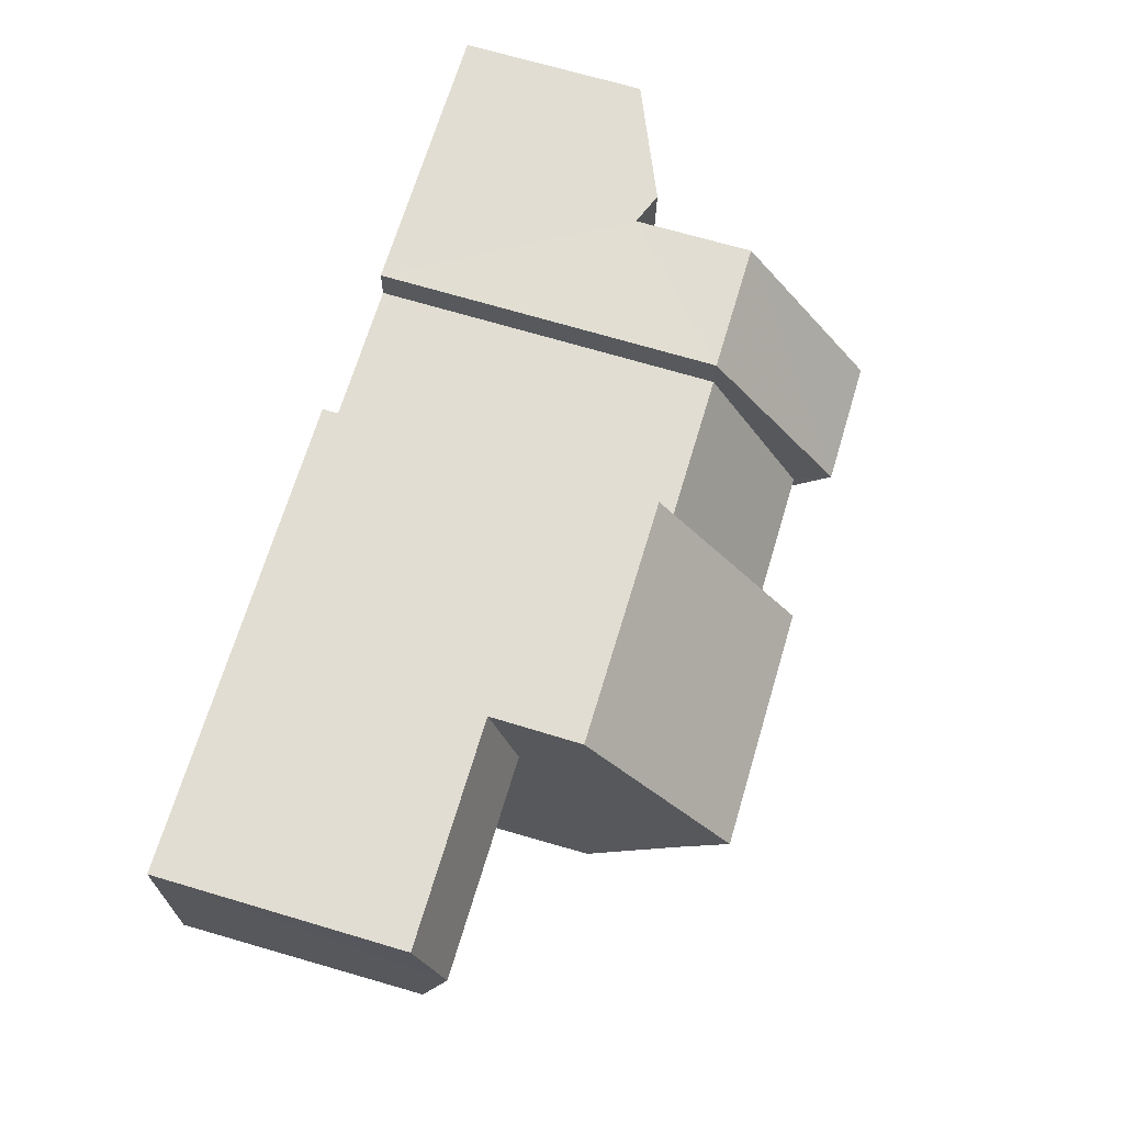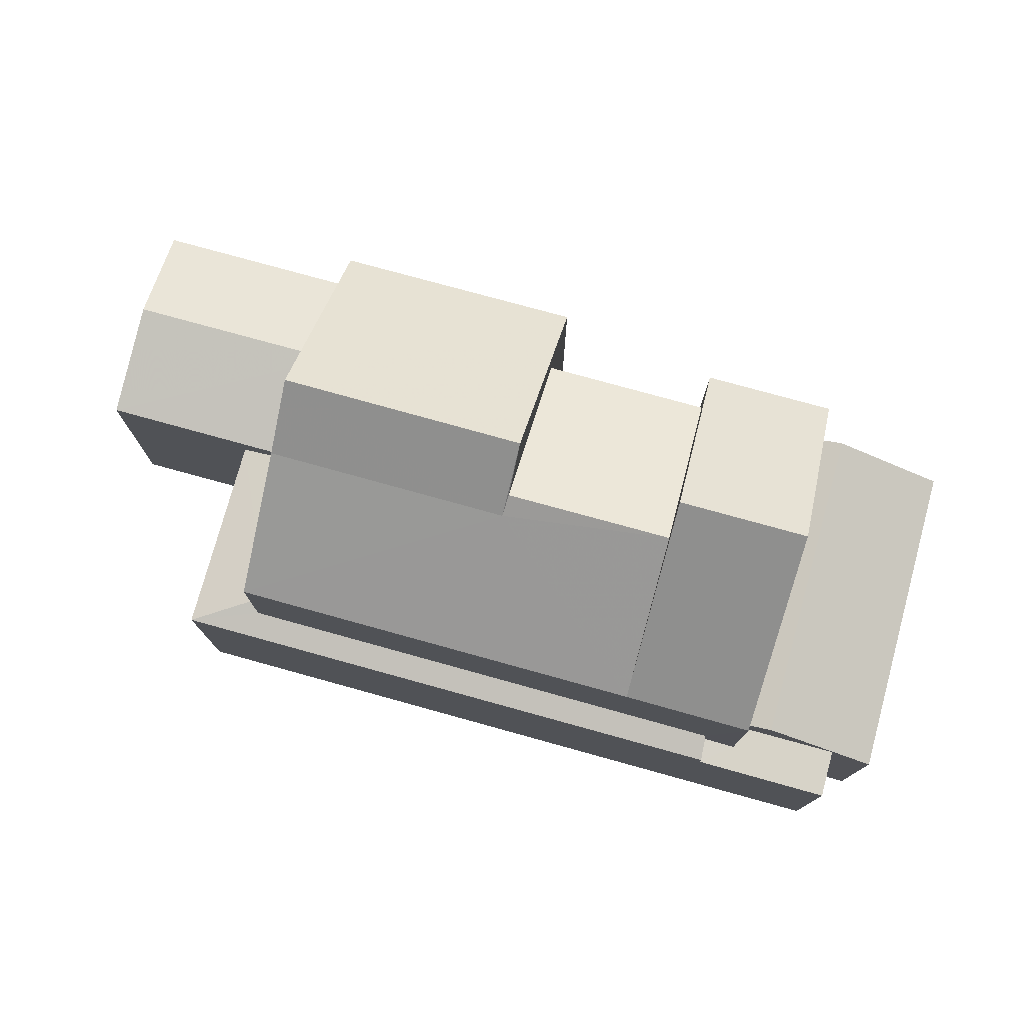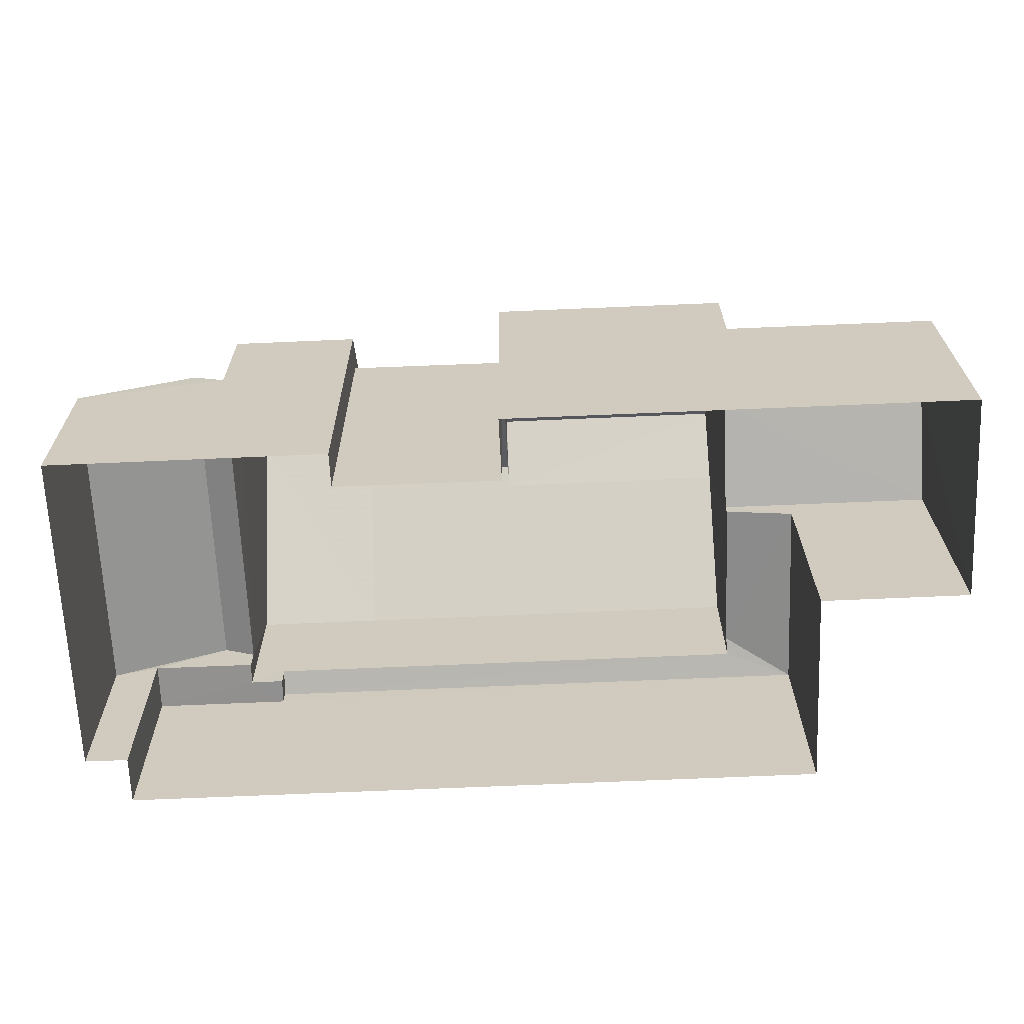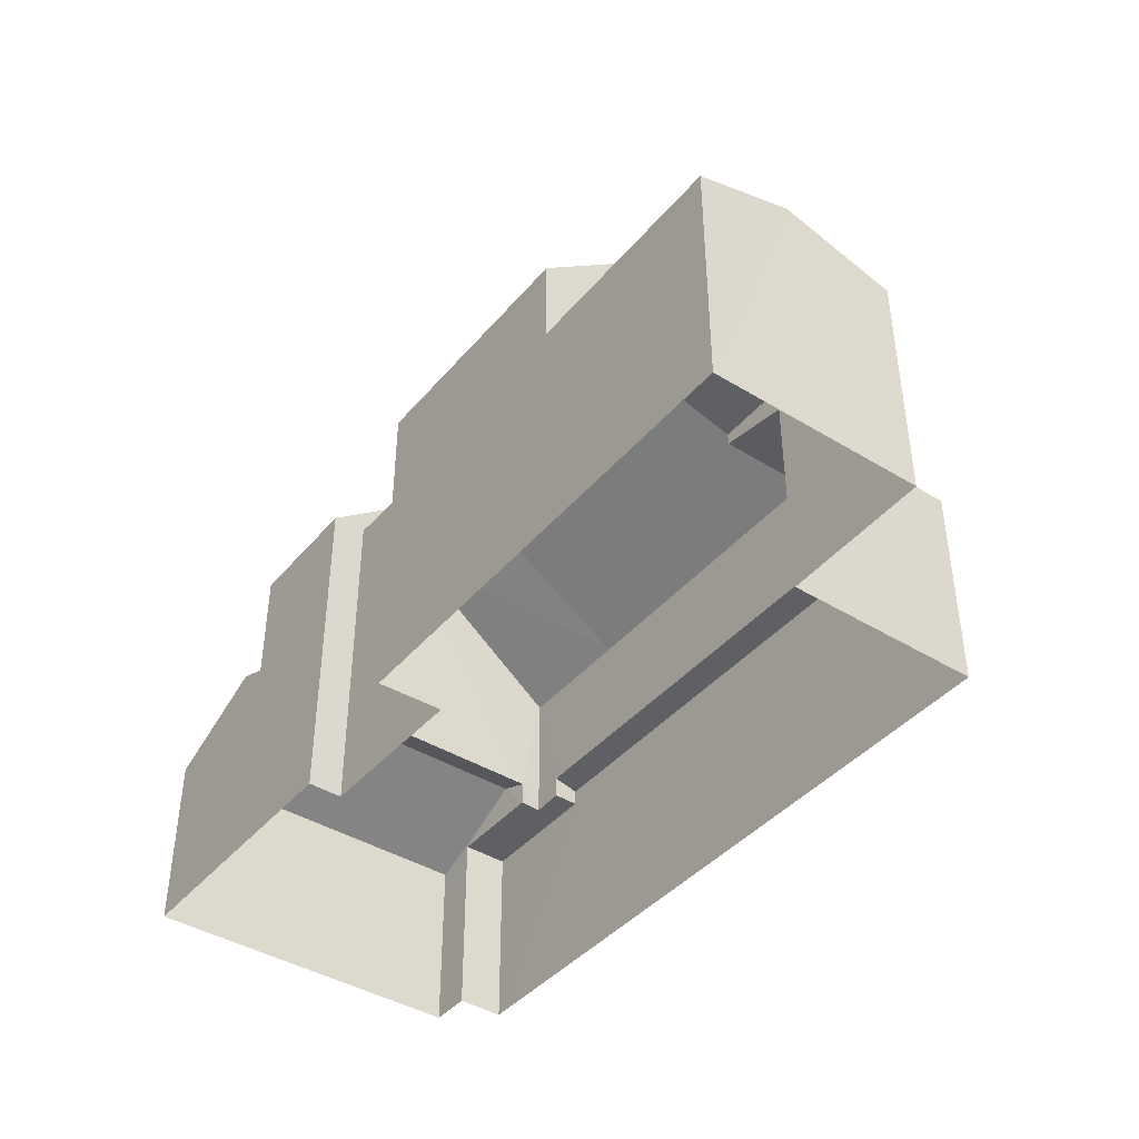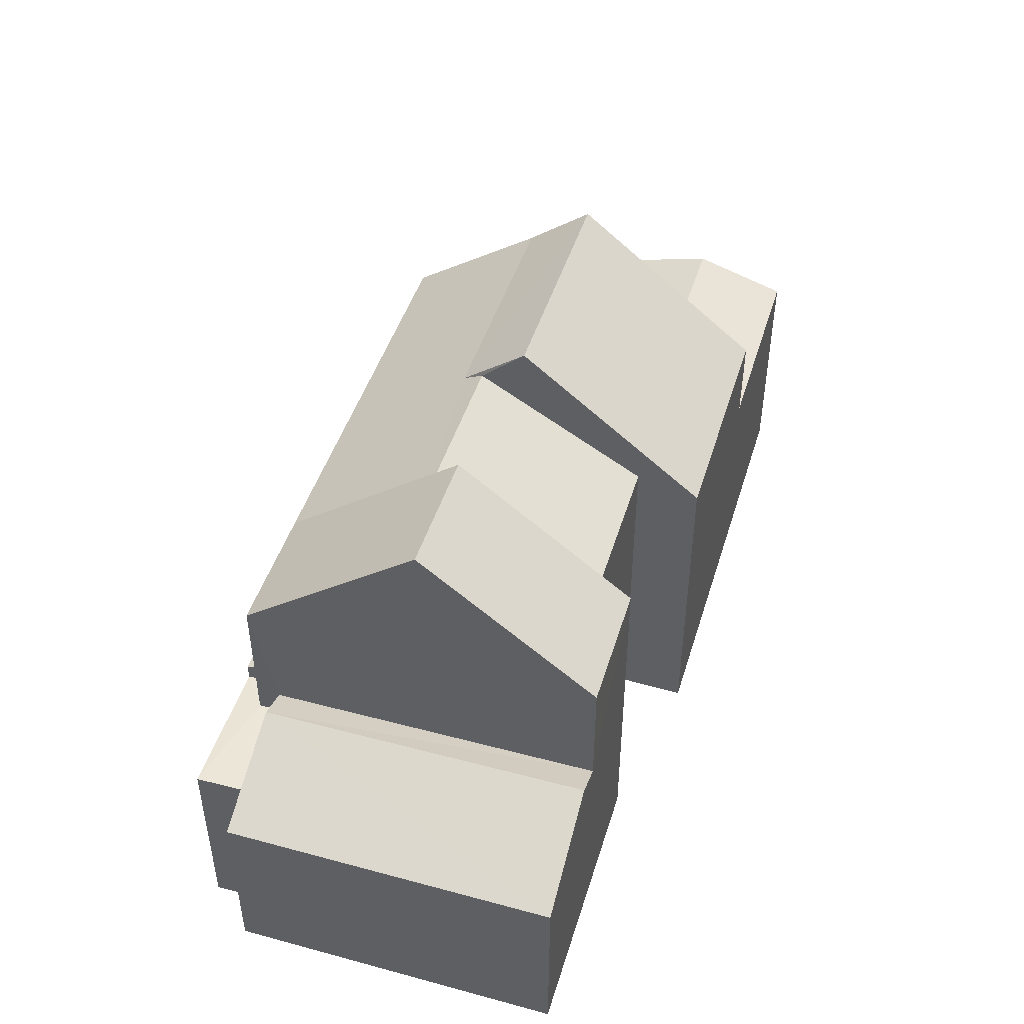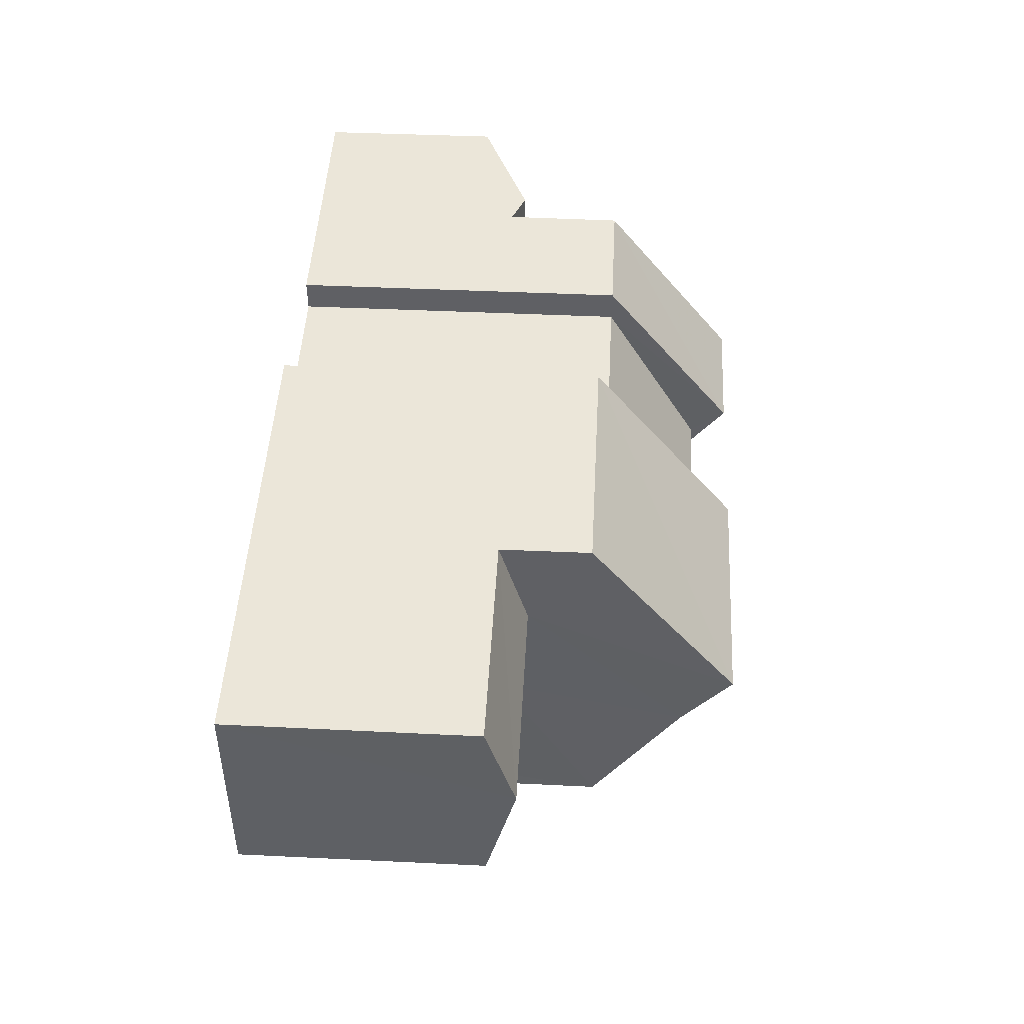
<metadata>
{"format":"obj","ext":"obj","renderer":"f3d","projection":"perspective","resolution":1024,"background":"white","views":[{"elev":70.8,"azim":-73.3,"up":"+Y"},{"elev":76.6,"azim":13.1,"up":"+Z"},{"elev":24.0,"azim":179.7,"up":"+Y"},{"elev":-41.9,"azim":-128.9,"up":"+Z"},{"elev":46.3,"azim":104.5,"up":"+Z"},{"elev":49.6,"azim":-86.9,"up":"+Y"}]}
</metadata>
<code>
v -3.73e+05 -1.033e+05 30.82
v -3.73e+05 -1.033e+05 30.82
v -3.73e+05 -1.033e+05 30.82
v -3.73e+05 -1.033e+05 30.82
v -3.73e+05 -1.033e+05 30.82
v -3.73e+05 -1.033e+05 30.82
v -3.73e+05 -1.033e+05 30.82
v -3.73e+05 -1.033e+05 30.82
v -3.73e+05 -1.033e+05 30.82
v -3.73e+05 -1.033e+05 30.82
v -3.73e+05 -1.033e+05 30.82
v -3.73e+05 -1.033e+05 30.82
v -3.73e+05 -1.033e+05 35.12
v -3.73e+05 -1.033e+05 35.26
v -3.73e+05 -1.033e+05 35.12
v -3.73e+05 -1.033e+05 35.36
v -3.73e+05 -1.033e+05 35.26
v -3.73e+05 -1.033e+05 34.8
v -3.73e+05 -1.033e+05 34.8
v -3.73e+05 -1.033e+05 34.8
v -3.73e+05 -1.033e+05 34.8
v -3.73e+05 -1.033e+05 34.8
v -3.73e+05 -1.033e+05 34.8
v -3.73e+05 -1.033e+05 40.44
v -3.73e+05 -1.033e+05 37.42
v -3.73e+05 -1.033e+05 37.42
v -3.73e+05 -1.033e+05 40.44
v -3.73e+05 -1.033e+05 35.3
v -3.73e+05 -1.033e+05 35.56
v -3.73e+05 -1.033e+05 35.56
v -3.73e+05 -1.033e+05 35.3
v -3.73e+05 -1.033e+05 39.7
v -3.73e+05 -1.033e+05 39.7
v -3.73e+05 -1.033e+05 39.45
v -3.73e+05 -1.033e+05 37.68
v -3.73e+05 -1.033e+05 37.68
v -3.73e+05 -1.033e+05 39.45
v -3.73e+05 -1.033e+05 35.62
v -3.73e+05 -1.033e+05 36.2
v -3.73e+05 -1.033e+05 36.2
v -3.73e+05 -1.033e+05 35.62
v -3.73e+05 -1.033e+05 40.44
v -3.73e+05 -1.033e+05 37.67
v -3.73e+05 -1.033e+05 37.67
v -3.73e+05 -1.033e+05 40.44
v -3.73e+05 -1.033e+05 37.68
v -3.73e+05 -1.033e+05 35.62
v -3.73e+05 -1.033e+05 35.62
v -3.73e+05 -1.033e+05 35.12
v -3.73e+05 -1.033e+05 35.36
v -3.73e+05 -1.033e+05 37.67
v -3.73e+05 -1.033e+05 37.67
v -3.73e+05 -1.033e+05 34.52
v -3.73e+05 -1.033e+05 34.52
f 1 2 3
f 4 3 5
f 6 7 8
f 9 2 10
f 9 10 11
f 8 7 9
f 6 8 12
f 5 2 9
f 8 9 11
f 3 2 5
f 13 14 15
f 15 14 16
f 17 14 13
f 18 19 20
f 20 19 21
f 18 22 19
f 21 19 23
f 24 25 26
f 24 27 25
f 28 29 30
f 28 31 29
f 32 33 34
f 32 34 35
f 34 36 35
f 34 37 36
f 38 39 40
f 38 41 39
f 42 43 44
f 42 45 43
f 34 24 37
f 34 27 24
f 45 42 35
f 46 45 35
f 47 48 40
f 39 47 40
f 16 49 15
f 16 50 49
f 33 32 51
f 52 33 51
f 29 53 54
f 30 29 54
f 18 2 53
f 29 22 18
f 31 22 29
f 2 1 53
f 29 18 53
f 8 11 15
f 49 8 15
f 36 16 14
f 16 41 50
f 39 26 47
f 24 26 39
f 37 24 39
f 41 36 37
f 37 39 41
f 36 41 16
f 51 4 5
f 4 51 44
f 35 42 32
f 42 44 51
f 42 51 32
f 12 49 38
f 38 49 41
f 12 8 49
f 41 49 50
f 19 22 31
f 46 19 31
f 46 31 45
f 31 28 43
f 45 31 43
f 30 54 28
f 43 28 44
f 54 3 28
f 44 28 4
f 28 3 4
f 35 36 14
f 46 35 17
f 19 46 17
f 23 19 17
f 35 14 17
f 48 6 40
f 6 12 40
f 12 38 40
f 53 1 3
f 54 53 3
f 6 47 7
f 7 47 25
f 6 48 47
f 25 47 26
f 2 20 10
f 2 18 20
f 13 15 21
f 15 11 21
f 21 10 20
f 21 11 10
f 23 13 21
f 23 17 13
f 52 9 25
f 34 33 27
f 9 7 25
f 33 52 27
f 27 52 25
f 52 51 5
f 9 52 5

</code>
